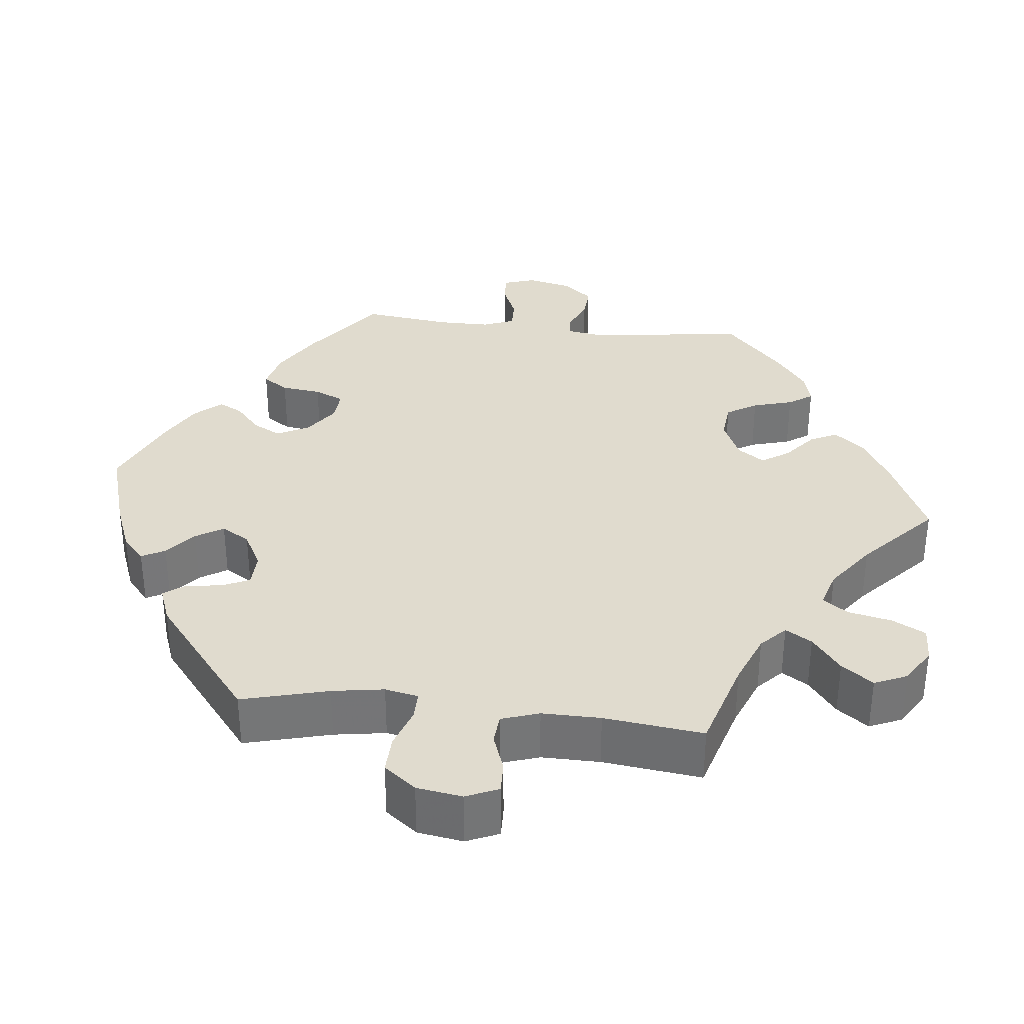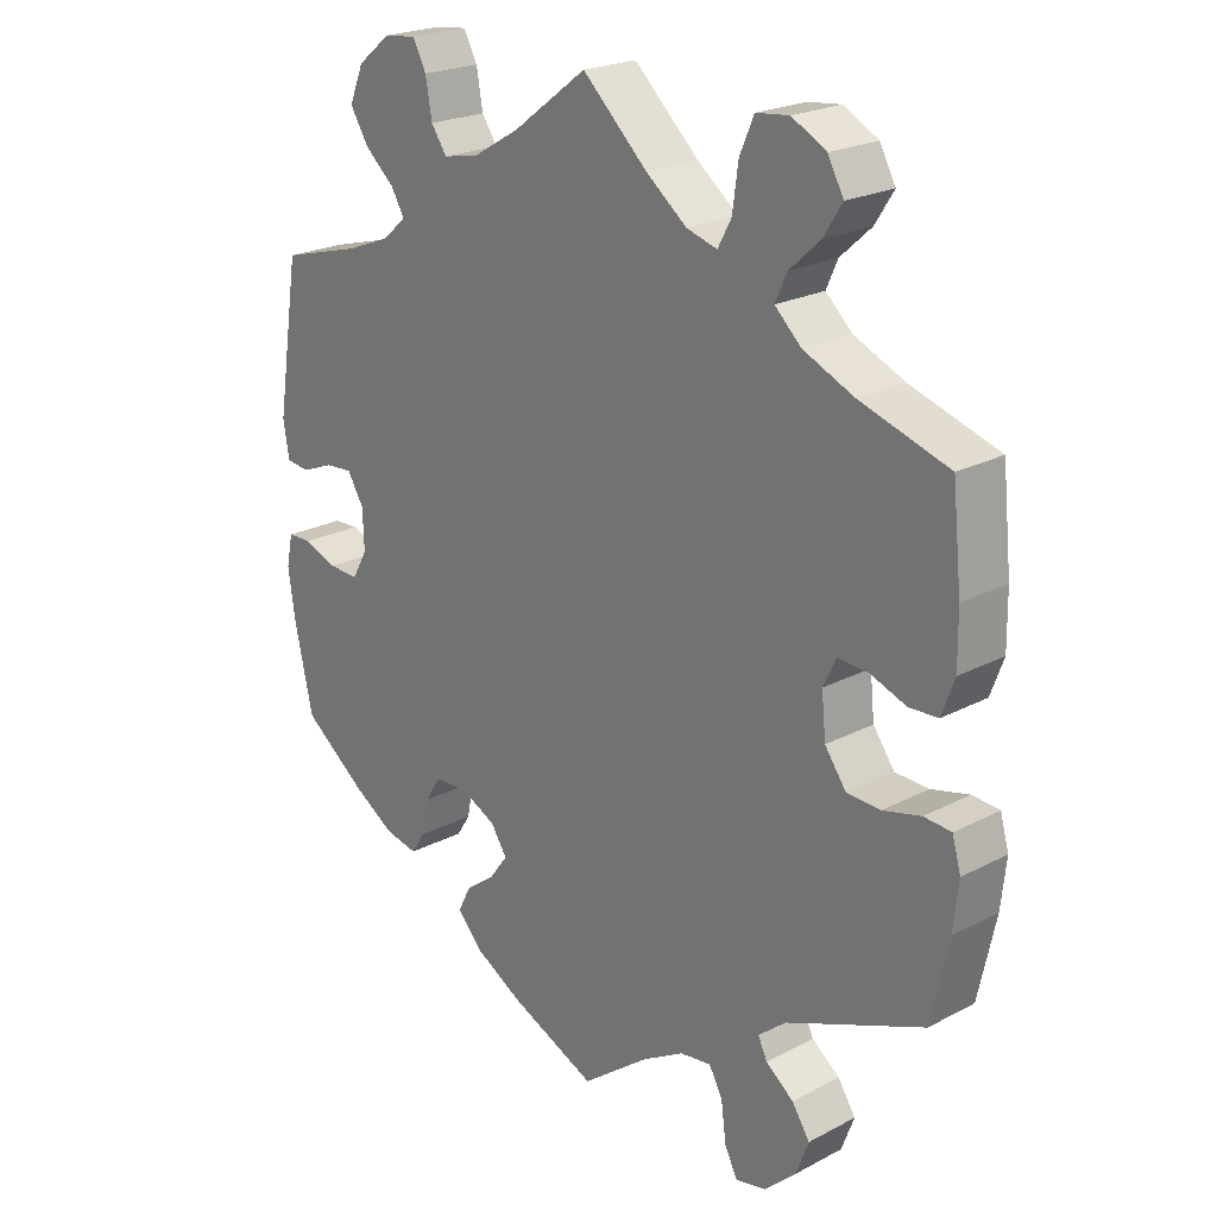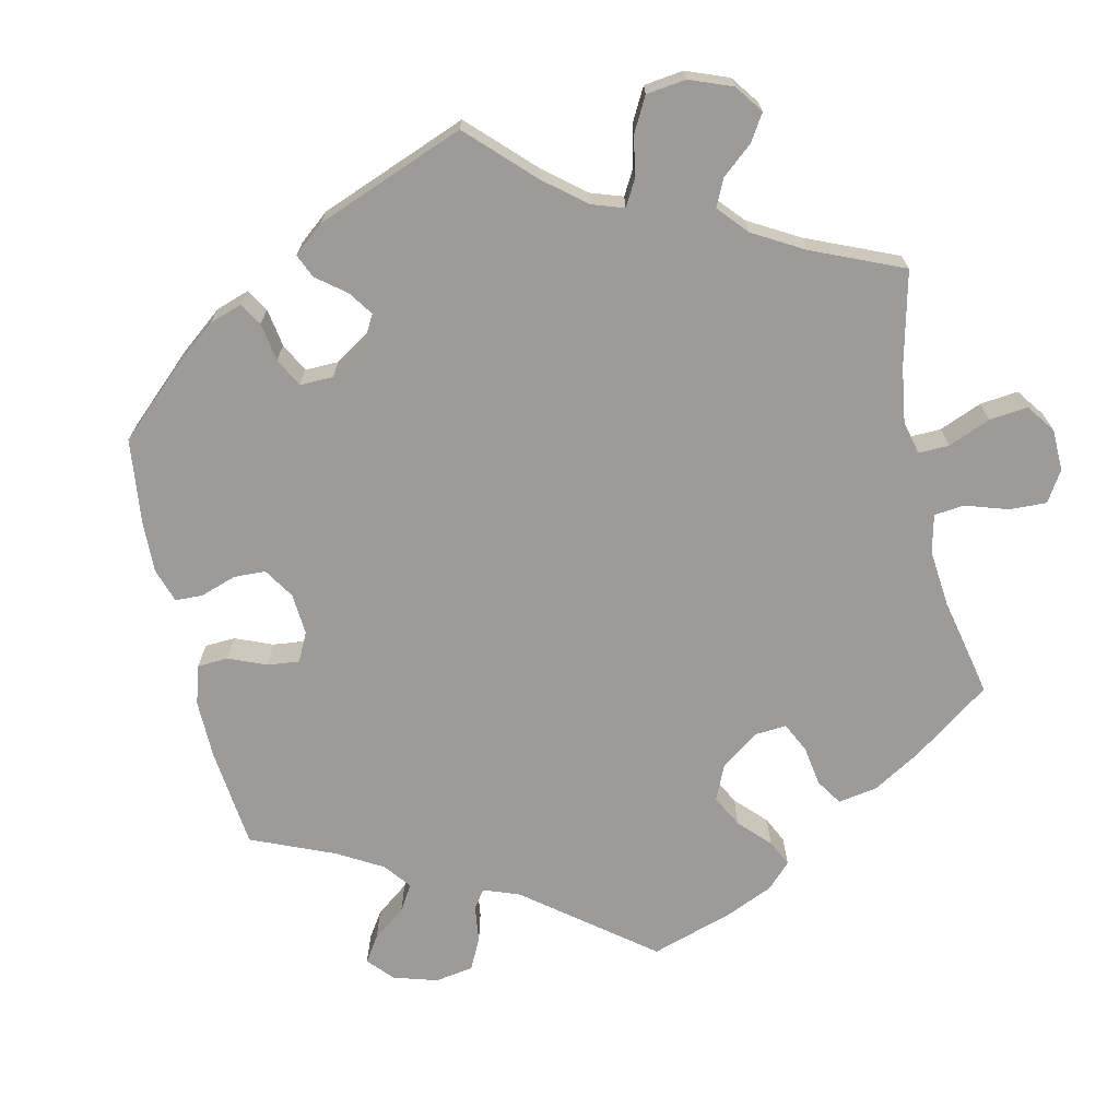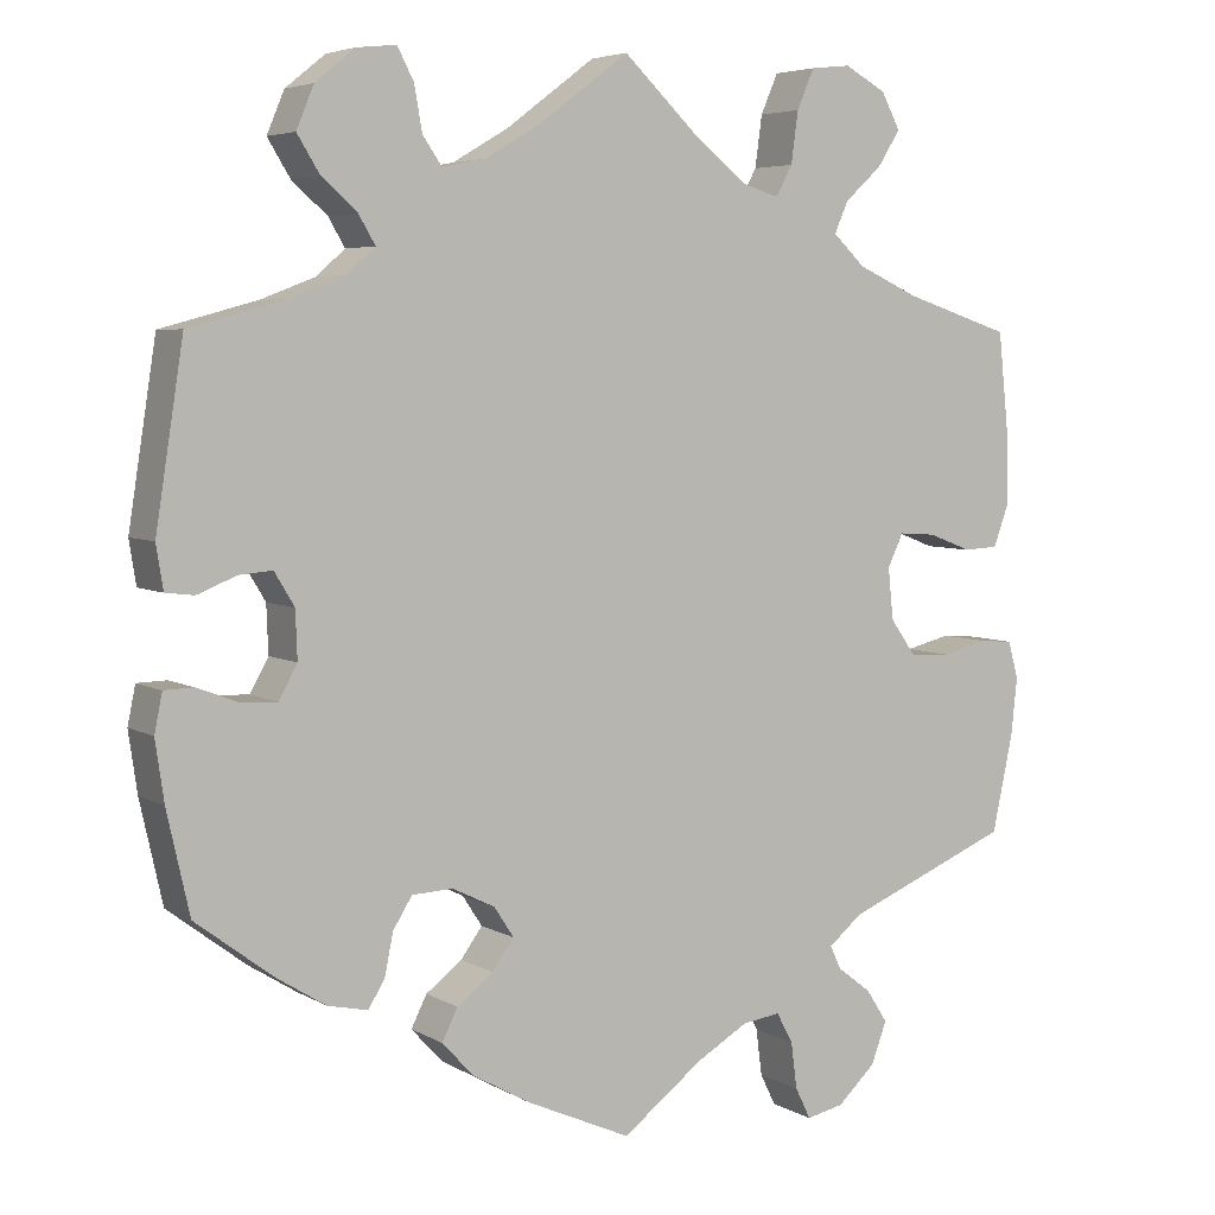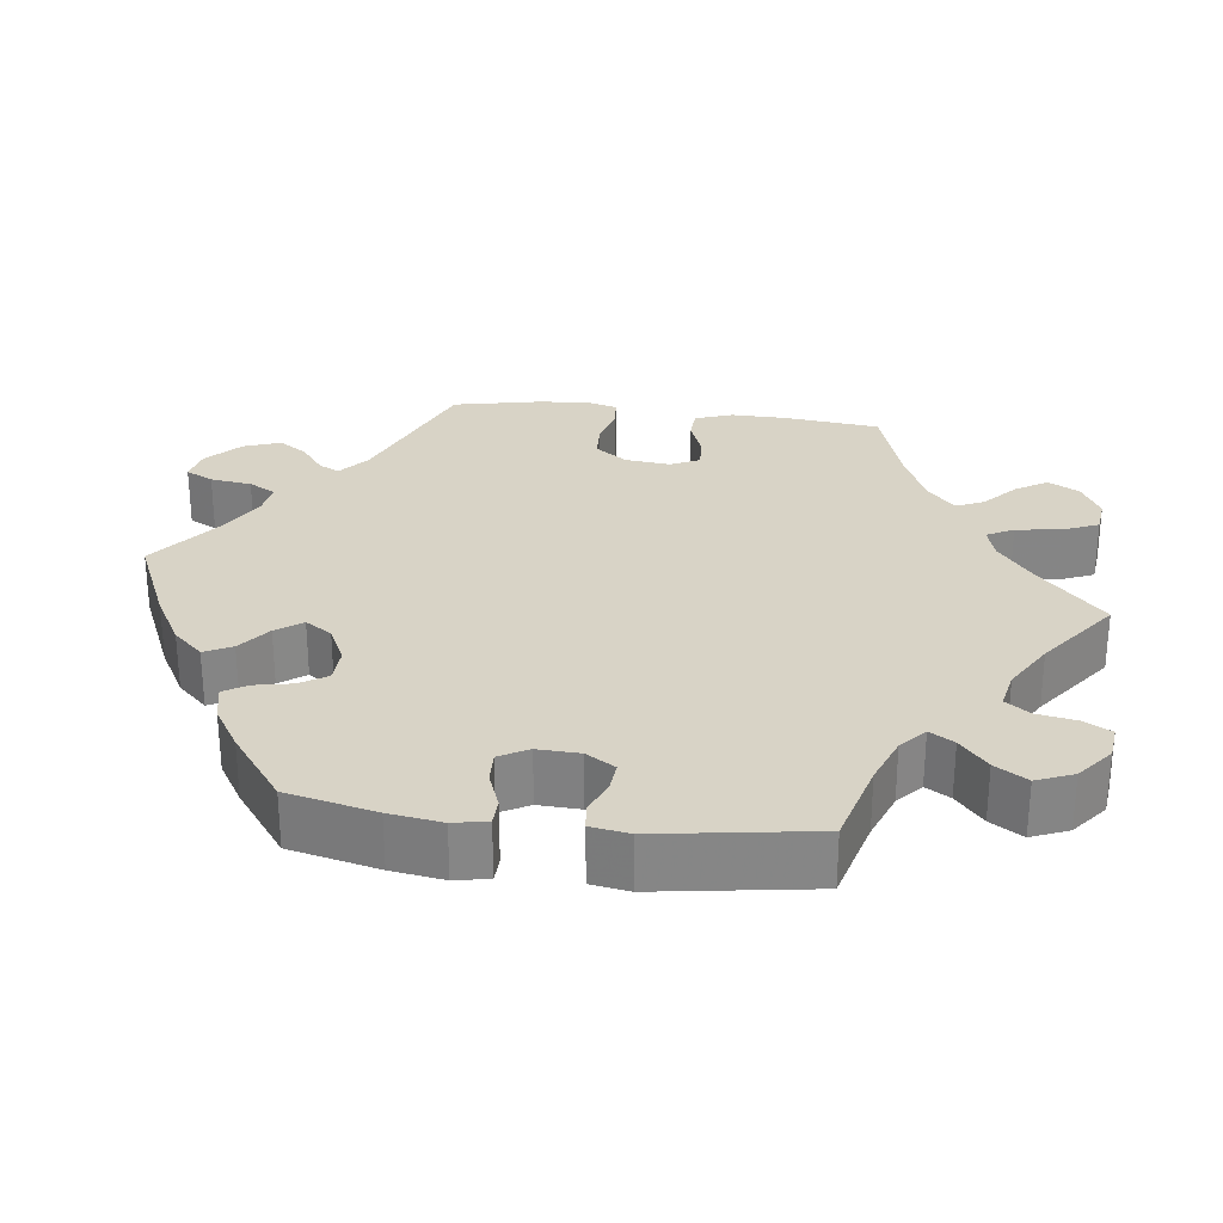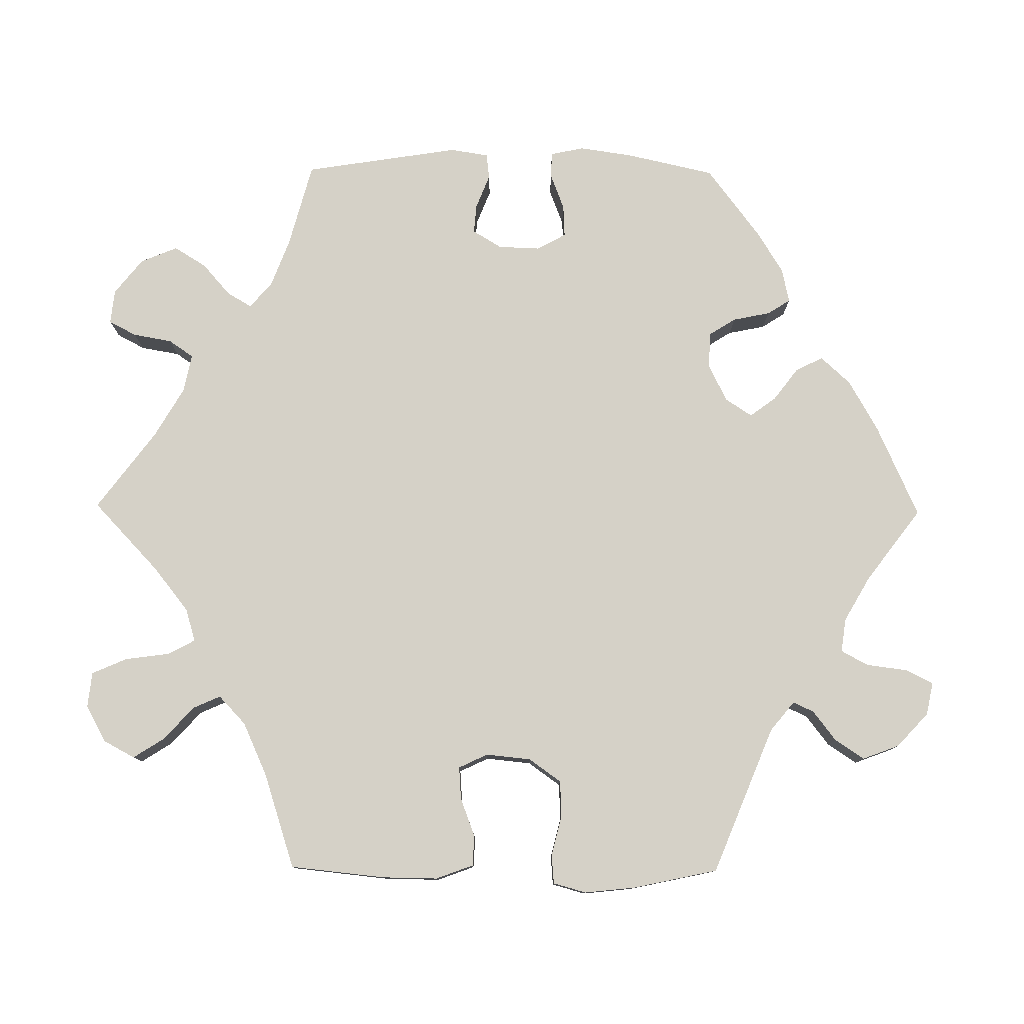
<metadata>
{"format":"obj","ext":"obj","renderer":"f3d","projection":"perspective","resolution":1024,"background":"white","views":[{"elev":33.7,"azim":-23.5,"up":"+Y"},{"elev":22.3,"azim":47.6,"up":"+Z"},{"elev":-69.7,"azim":-47.3,"up":"+Y"},{"elev":5.2,"azim":-31.0,"up":"+Z"},{"elev":28.2,"azim":-82.6,"up":"+Y"},{"elev":78.9,"azim":90.5,"up":"+Y"}]}
</metadata>
<code>
v 0.308 0.07 -0.367
v 0.269 0.07 -0.399
v 0.282 0.07 -0.426
v 0.321 0.07 -0.456
v 0.346 0.07 -0.494
v 0.328 0.07 -0.542
v 0.284 0.07 -0.583
v 0.241 0.07 -0.592
v 0.223 0.07 -0.556
v 0.216 0.07 -0.502
v 0.197 0.07 -0.467
v 0.153 0.07 -0.473
v 0.094 0.07 -0.507
v 0 0.07 -0.578
v -0.121 0.07 -0.524
v -0.188 0.07 -0.486
v -0.224 0.07 -0.447
v -0.206 0.07 -0.411
v -0.164 0.07 -0.379
v -0.139 0.07 -0.345
v -0.162 0.07 -0.31
v -0.211 0.07 -0.286
v -0.258 0.07 -0.288
v -0.28 0.07 -0.323
v -0.29 0.07 -0.372
v -0.309 0.07 -0.402
v -0.355 0.07 -0.392
v -0.411 0.07 -0.357
v -0.501 0.07 -0.289
v -0.527 0.07 -0.173
v -0.537 0.07 -0.104
v -0.528 0.07 -0.06
v -0.494 0.07 -0.059
v -0.447 0.07 -0.077
v -0.405 0.07 -0.079
v -0.384 0.07 -0.041
v -0.386 0.07 0.014
v -0.409 0.07 0.052
v -0.447 0.07 0.049
v -0.492 0.07 0.031
v -0.525 0.07 0.035
v -0.533 0.07 0.085
v -0.501 0.07 0.289
v -0.39 0.07 0.319
v -0.327 0.07 0.343
v -0.294 0.07 0.372
v -0.313 0.07 0.404
v -0.354 0.07 0.44
v -0.38 0.07 0.482
v -0.36 0.07 0.53
v -0.314 0.07 0.567
v -0.269 0.07 0.572
v -0.25 0.07 0.536
v -0.241 0.07 0.485
v -0.219 0.07 0.453
v -0.169 0.07 0.463
v -0.104 0.07 0.501
v -0.001 0.07 0.578
v 0.09 0.07 0.492
v 0.147 0.07 0.447
v 0.19 0.07 0.434
v 0.209 0.07 0.469
v 0.217 0.07 0.528
v 0.237 0.07 0.574
v 0.283 0.07 0.579
v 0.331 0.07 0.553
v 0.353 0.07 0.512
v 0.327 0.07 0.471
v 0.284 0.07 0.432
v 0.268 0.07 0.396
v 0.305 0.07 0.361
v 0.376 0.07 0.329
v 0.5 0.07 0.289
v 0.513 0.07 0.165
v 0.514 0.07 0.092
v 0.496 0.07 0.043
v 0.456 0.07 0.041
v 0.406 0.07 0.06
v 0.363 0.07 0.063
v 0.345 0.07 0.025
v 0.351 0.07 -0.034
v 0.381 0.07 -0.076
v 0.428 0.07 -0.078
v 0.481 0.07 -0.065
v 0.519 0.07 -0.068
v 0.531 0.07 -0.111
v 0.524 0.07 -0.177
v 0.5 0.07 -0.289
v 0.308 0 -0.367
v 0.269 0 -0.399
v 0.282 0 -0.426
v 0.321 0 -0.456
v 0.346 0 -0.494
v 0.328 0 -0.542
v 0.284 0 -0.583
v 0.241 0 -0.592
v 0.223 0 -0.556
v 0.216 0 -0.502
v 0.197 0 -0.467
v 0.153 0 -0.473
v 0.094 0 -0.507
v 0 0 -0.578
v -0.121 0 -0.524
v -0.188 0 -0.486
v -0.224 0 -0.447
v -0.206 0 -0.411
v -0.164 0 -0.379
v -0.139 0 -0.345
v -0.162 0 -0.31
v -0.211 0 -0.286
v -0.258 0 -0.288
v -0.28 0 -0.323
v -0.29 0 -0.372
v -0.309 0 -0.402
v -0.355 0 -0.392
v -0.411 0 -0.357
v -0.501 0 -0.289
v -0.527 0 -0.173
v -0.537 0 -0.104
v -0.528 0 -0.06
v -0.494 0 -0.059
v -0.447 0 -0.077
v -0.405 0 -0.079
v -0.384 0 -0.041
v -0.386 0 0.014
v -0.409 0 0.052
v -0.447 0 0.049
v -0.492 0 0.031
v -0.525 0 0.035
v -0.533 0 0.085
v -0.501 0 0.289
v -0.39 0 0.319
v -0.327 0 0.343
v -0.294 0 0.372
v -0.313 0 0.404
v -0.354 0 0.44
v -0.38 0 0.482
v -0.36 0 0.53
v -0.314 0 0.567
v -0.269 0 0.572
v -0.25 0 0.536
v -0.241 0 0.485
v -0.219 0 0.453
v -0.169 0 0.463
v -0.104 0 0.501
v -0.001 0 0.578
v 0.09 0 0.492
v 0.147 0 0.447
v 0.19 0 0.434
v 0.209 0 0.469
v 0.217 0 0.528
v 0.237 0 0.574
v 0.283 0 0.579
v 0.331 0 0.553
v 0.353 0 0.512
v 0.327 0 0.471
v 0.284 0 0.432
v 0.268 0 0.396
v 0.305 0 0.361
v 0.376 0 0.329
v 0.5 0 0.289
v 0.513 0 0.165
v 0.514 0 0.092
v 0.496 0 0.043
v 0.456 0 0.041
v 0.406 0 0.06
v 0.363 0 0.063
v 0.345 0 0.025
v 0.351 0 -0.034
v 0.381 0 -0.076
v 0.428 0 -0.078
v 0.481 0 -0.065
v 0.519 0 -0.068
v 0.531 0 -0.111
v 0.524 0 -0.177
v 0.5 0 -0.289
f 87 88 1
f 86 87 1 2
f 83 84 85 86
f 82 83 86 2
f 81 82 2
f 80 81 2
f 75 76 77 78
f 75 78 79
f 72 73 74 75
f 71 72 75 79
f 70 71 79 80
f 66 67 68 69
f 66 69 70
f 65 66 70
f 62 63 64 65
f 61 62 65 70
f 60 61 70 80
f 57 58 59
f 56 57 59 60
f 55 56 60 80
f 51 52 53 54
f 51 54 55
f 50 51 55
f 47 48 49 50
f 46 47 50 55
f 41 42 43 44
f 39 40 41 44
f 38 39 44 45
f 37 38 45 46
f 31 32 33 34
f 31 34 35
f 30 31 35
f 29 30 35
f 28 29 35 36
f 24 25 26 27
f 23 24 27 28
f 16 17 18 19
f 16 19 20
f 13 14 15 16
f 12 13 16 20
f 11 12 20 21
f 7 8 9 10
f 7 10 11
f 6 7 11
f 3 4 5 6
f 2 3 6 11
f 36 37 46 55
f 23 28 36 55
f 22 23 55 80
f 21 22 80
f 2 11 21 80
f 89 176 175
f 90 89 175 174
f 174 173 172 171
f 90 174 171 170
f 90 170 169
f 90 169 168
f 166 165 164 163
f 167 166 163
f 163 162 161 160
f 167 163 160 159
f 168 167 159 158
f 157 156 155 154
f 158 157 154
f 158 154 153
f 153 152 151 150
f 158 153 150 149
f 168 158 149 148
f 147 146 145
f 148 147 145 144
f 168 148 144 143
f 142 141 140 139
f 143 142 139
f 143 139 138
f 138 137 136 135
f 143 138 135 134
f 132 131 130 129
f 132 129 128 127
f 133 132 127 126
f 134 133 126 125
f 122 121 120 119
f 123 122 119
f 123 119 118
f 123 118 117
f 124 123 117 116
f 115 114 113 112
f 116 115 112 111
f 107 106 105 104
f 108 107 104
f 104 103 102 101
f 108 104 101 100
f 109 108 100 99
f 98 97 96 95
f 99 98 95
f 99 95 94
f 94 93 92 91
f 99 94 91 90
f 143 134 125 124
f 143 124 116 111
f 168 143 111 110
f 168 110 109
f 168 109 99 90
f 1 89 90 2
f 2 90 91 3
f 3 91 92 4
f 4 92 93 5
f 5 93 94 6
f 6 94 95 7
f 7 95 96 8
f 8 96 97 9
f 9 97 98 10
f 10 98 99 11
f 11 99 100 12
f 12 100 101 13
f 13 101 102 14
f 14 102 103 15
f 15 103 104 16
f 16 104 105 17
f 17 105 106 18
f 18 106 107 19
f 19 107 108 20
f 20 108 109 21
f 21 109 110 22
f 22 110 111 23
f 23 111 112 24
f 24 112 113 25
f 25 113 114 26
f 26 114 115 27
f 27 115 116 28
f 28 116 117 29
f 29 117 118 30
f 30 118 119 31
f 31 119 120 32
f 32 120 121 33
f 33 121 122 34
f 34 122 123 35
f 35 123 124 36
f 36 124 125 37
f 37 125 126 38
f 38 126 127 39
f 39 127 128 40
f 40 128 129 41
f 41 129 130 42
f 42 130 131 43
f 43 131 132 44
f 44 132 133 45
f 45 133 134 46
f 46 134 135 47
f 47 135 136 48
f 48 136 137 49
f 49 137 138 50
f 50 138 139 51
f 51 139 140 52
f 52 140 141 53
f 53 141 142 54
f 54 142 143 55
f 55 143 144 56
f 56 144 145 57
f 57 145 146 58
f 58 146 147 59
f 59 147 148 60
f 60 148 149 61
f 61 149 150 62
f 62 150 151 63
f 63 151 152 64
f 64 152 153 65
f 65 153 154 66
f 66 154 155 67
f 67 155 156 68
f 68 156 157 69
f 69 157 158 70
f 70 158 159 71
f 71 159 160 72
f 72 160 161 73
f 73 161 162 74
f 74 162 163 75
f 75 163 164 76
f 76 164 165 77
f 77 165 166 78
f 78 166 167 79
f 79 167 168 80
f 80 168 169 81
f 81 169 170 82
f 82 170 171 83
f 83 171 172 84
f 84 172 173 85
f 85 173 174 86
f 86 174 175 87
f 87 175 176 88
f 88 176 89 1

</code>
